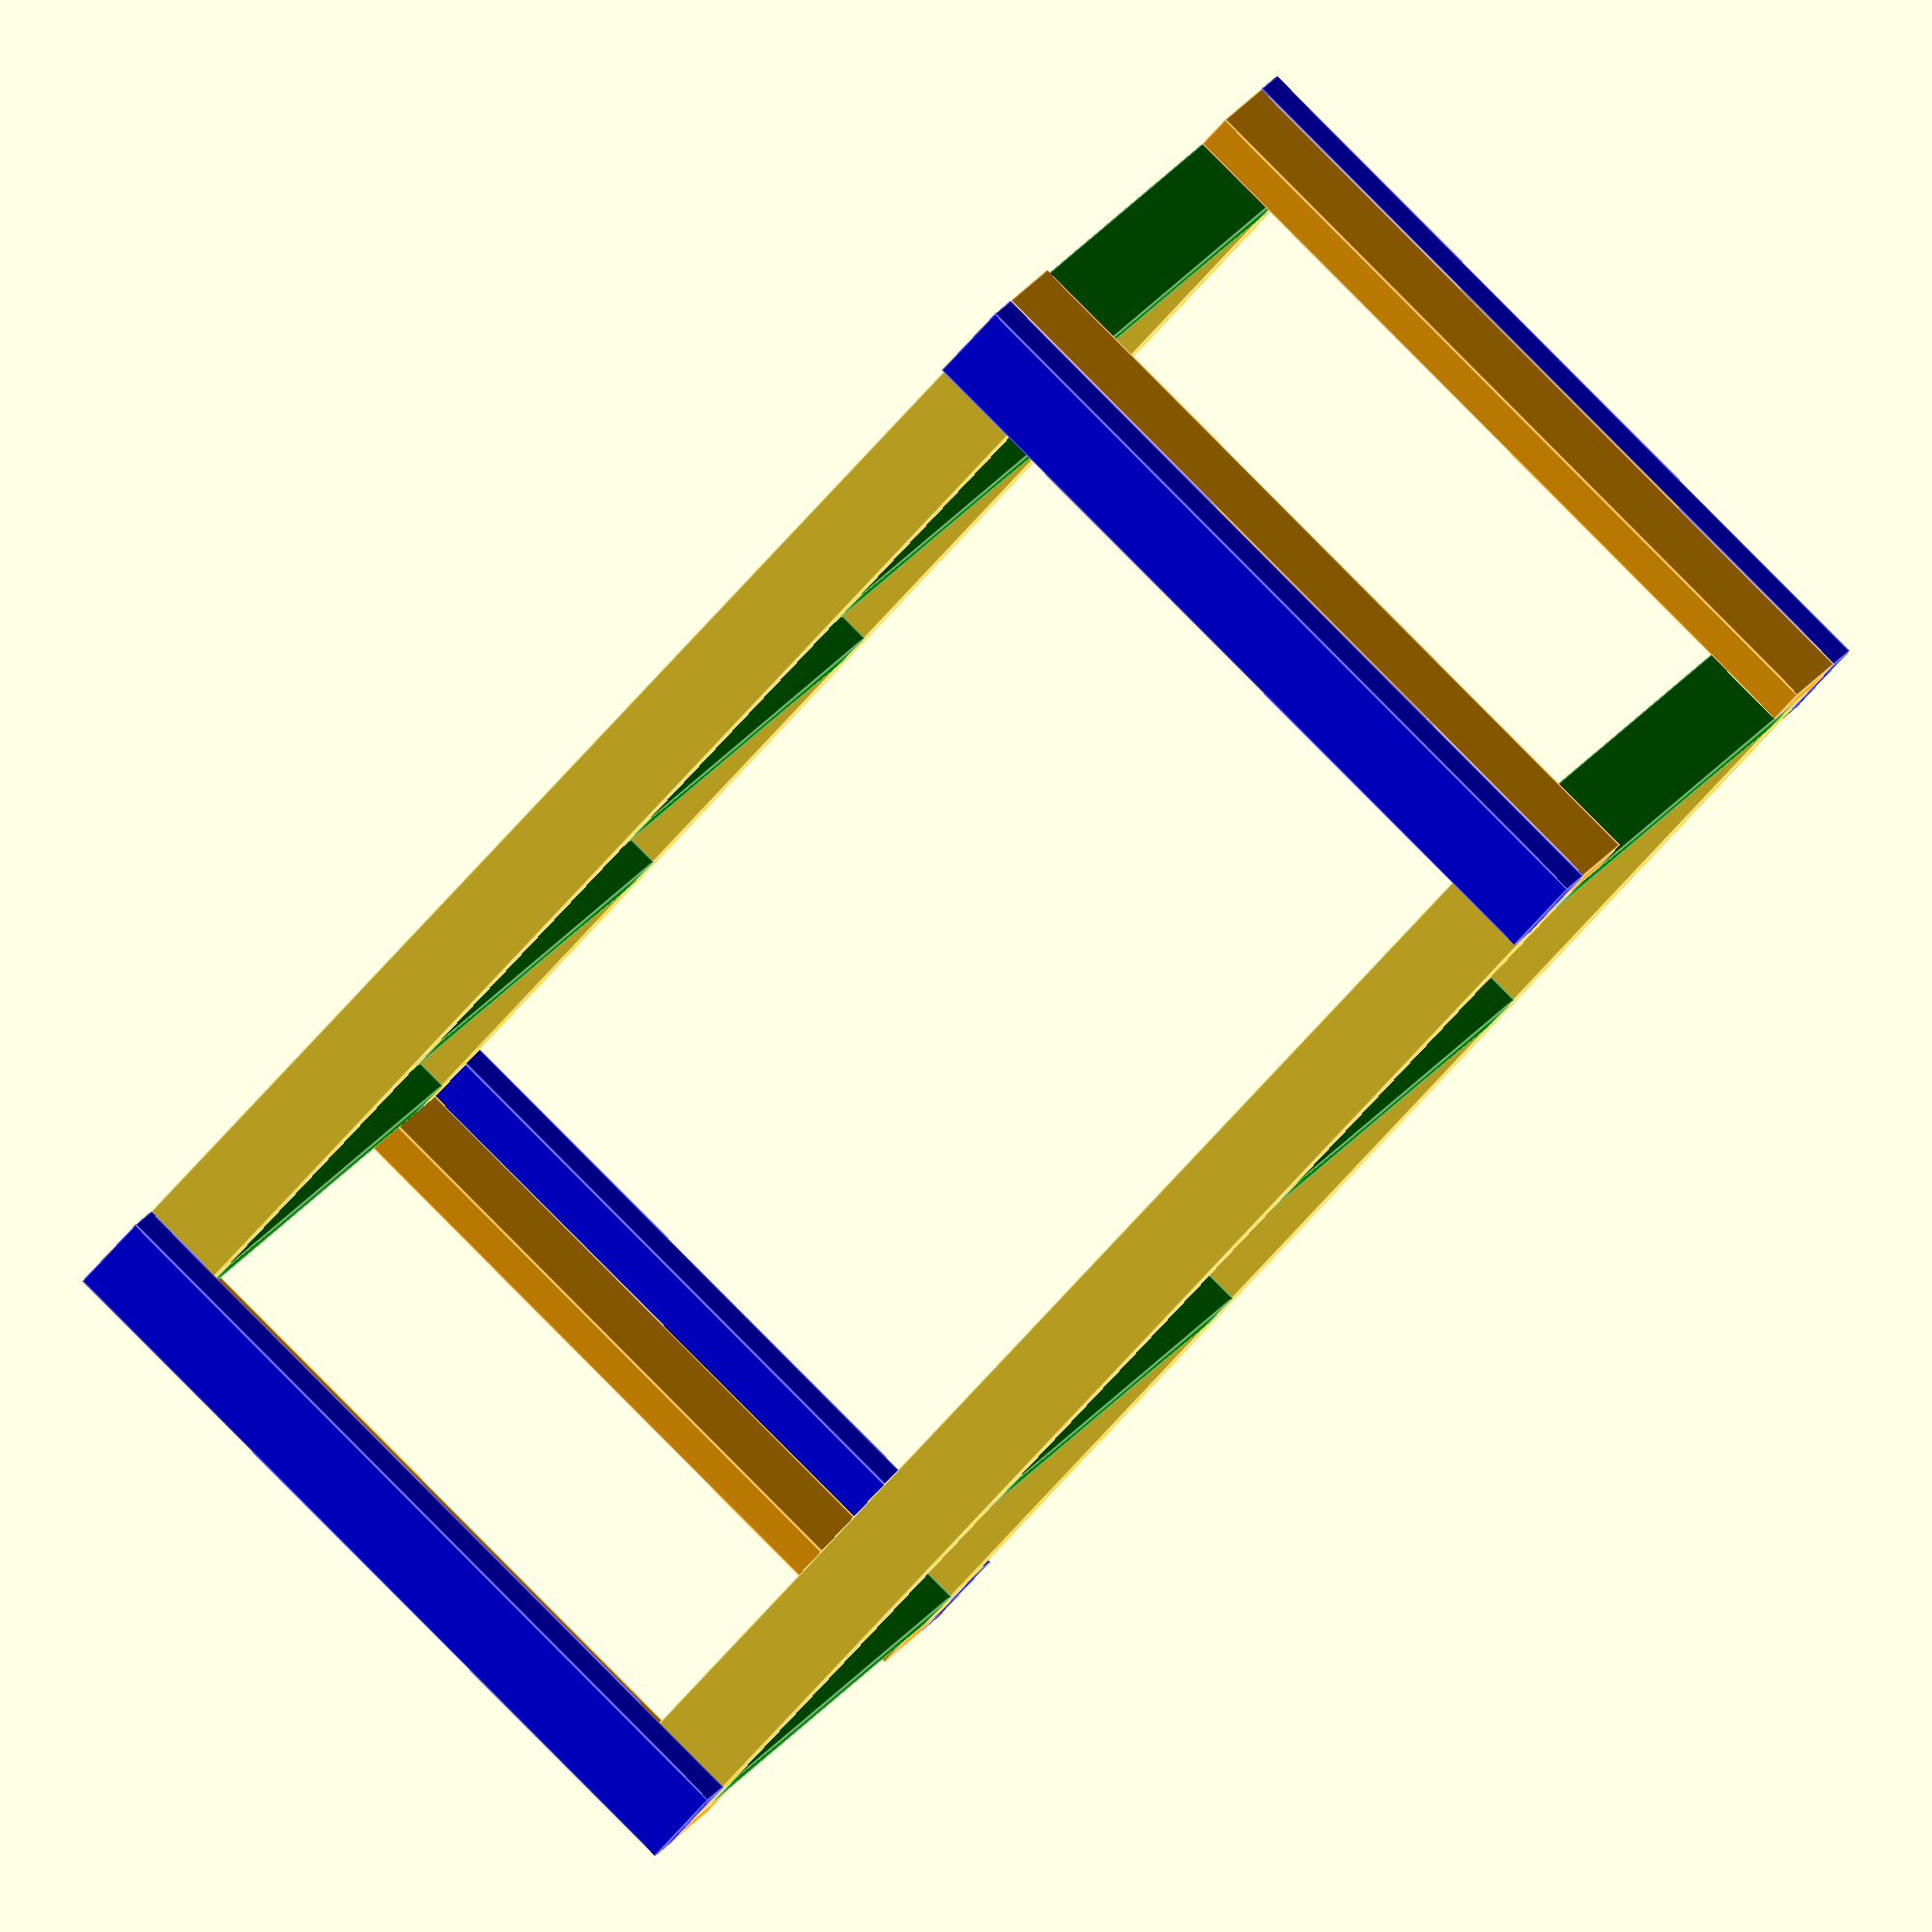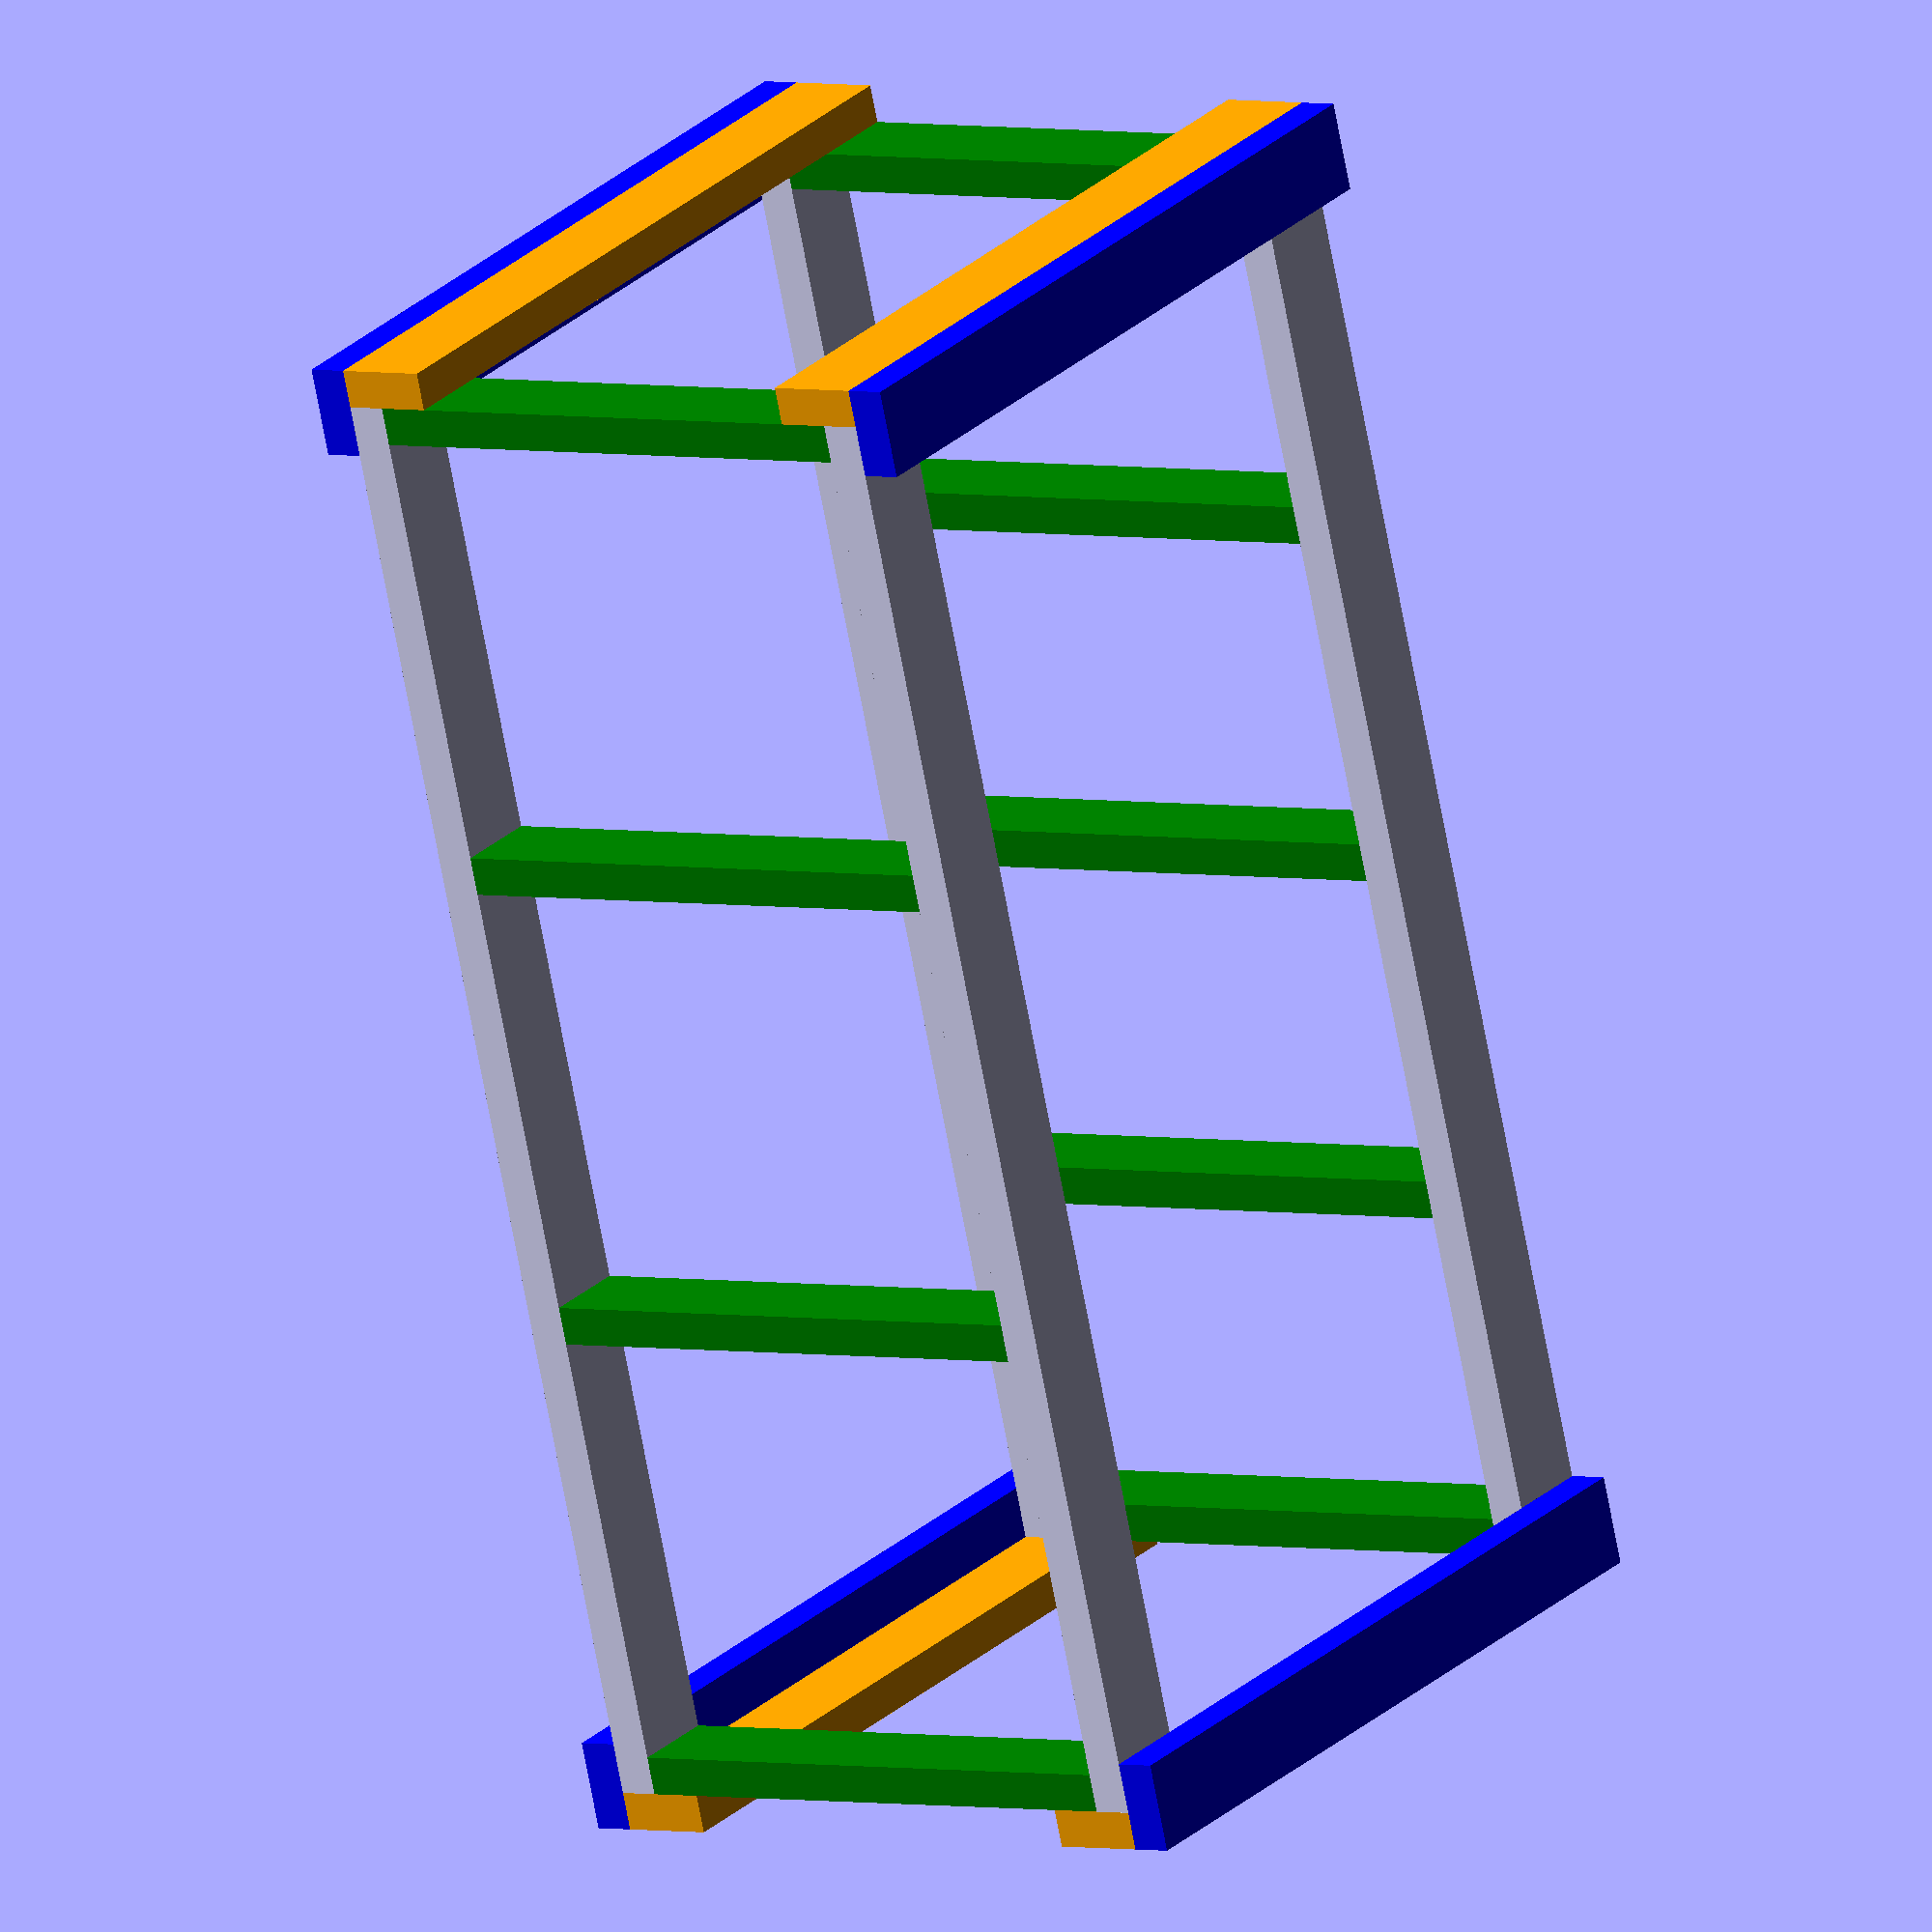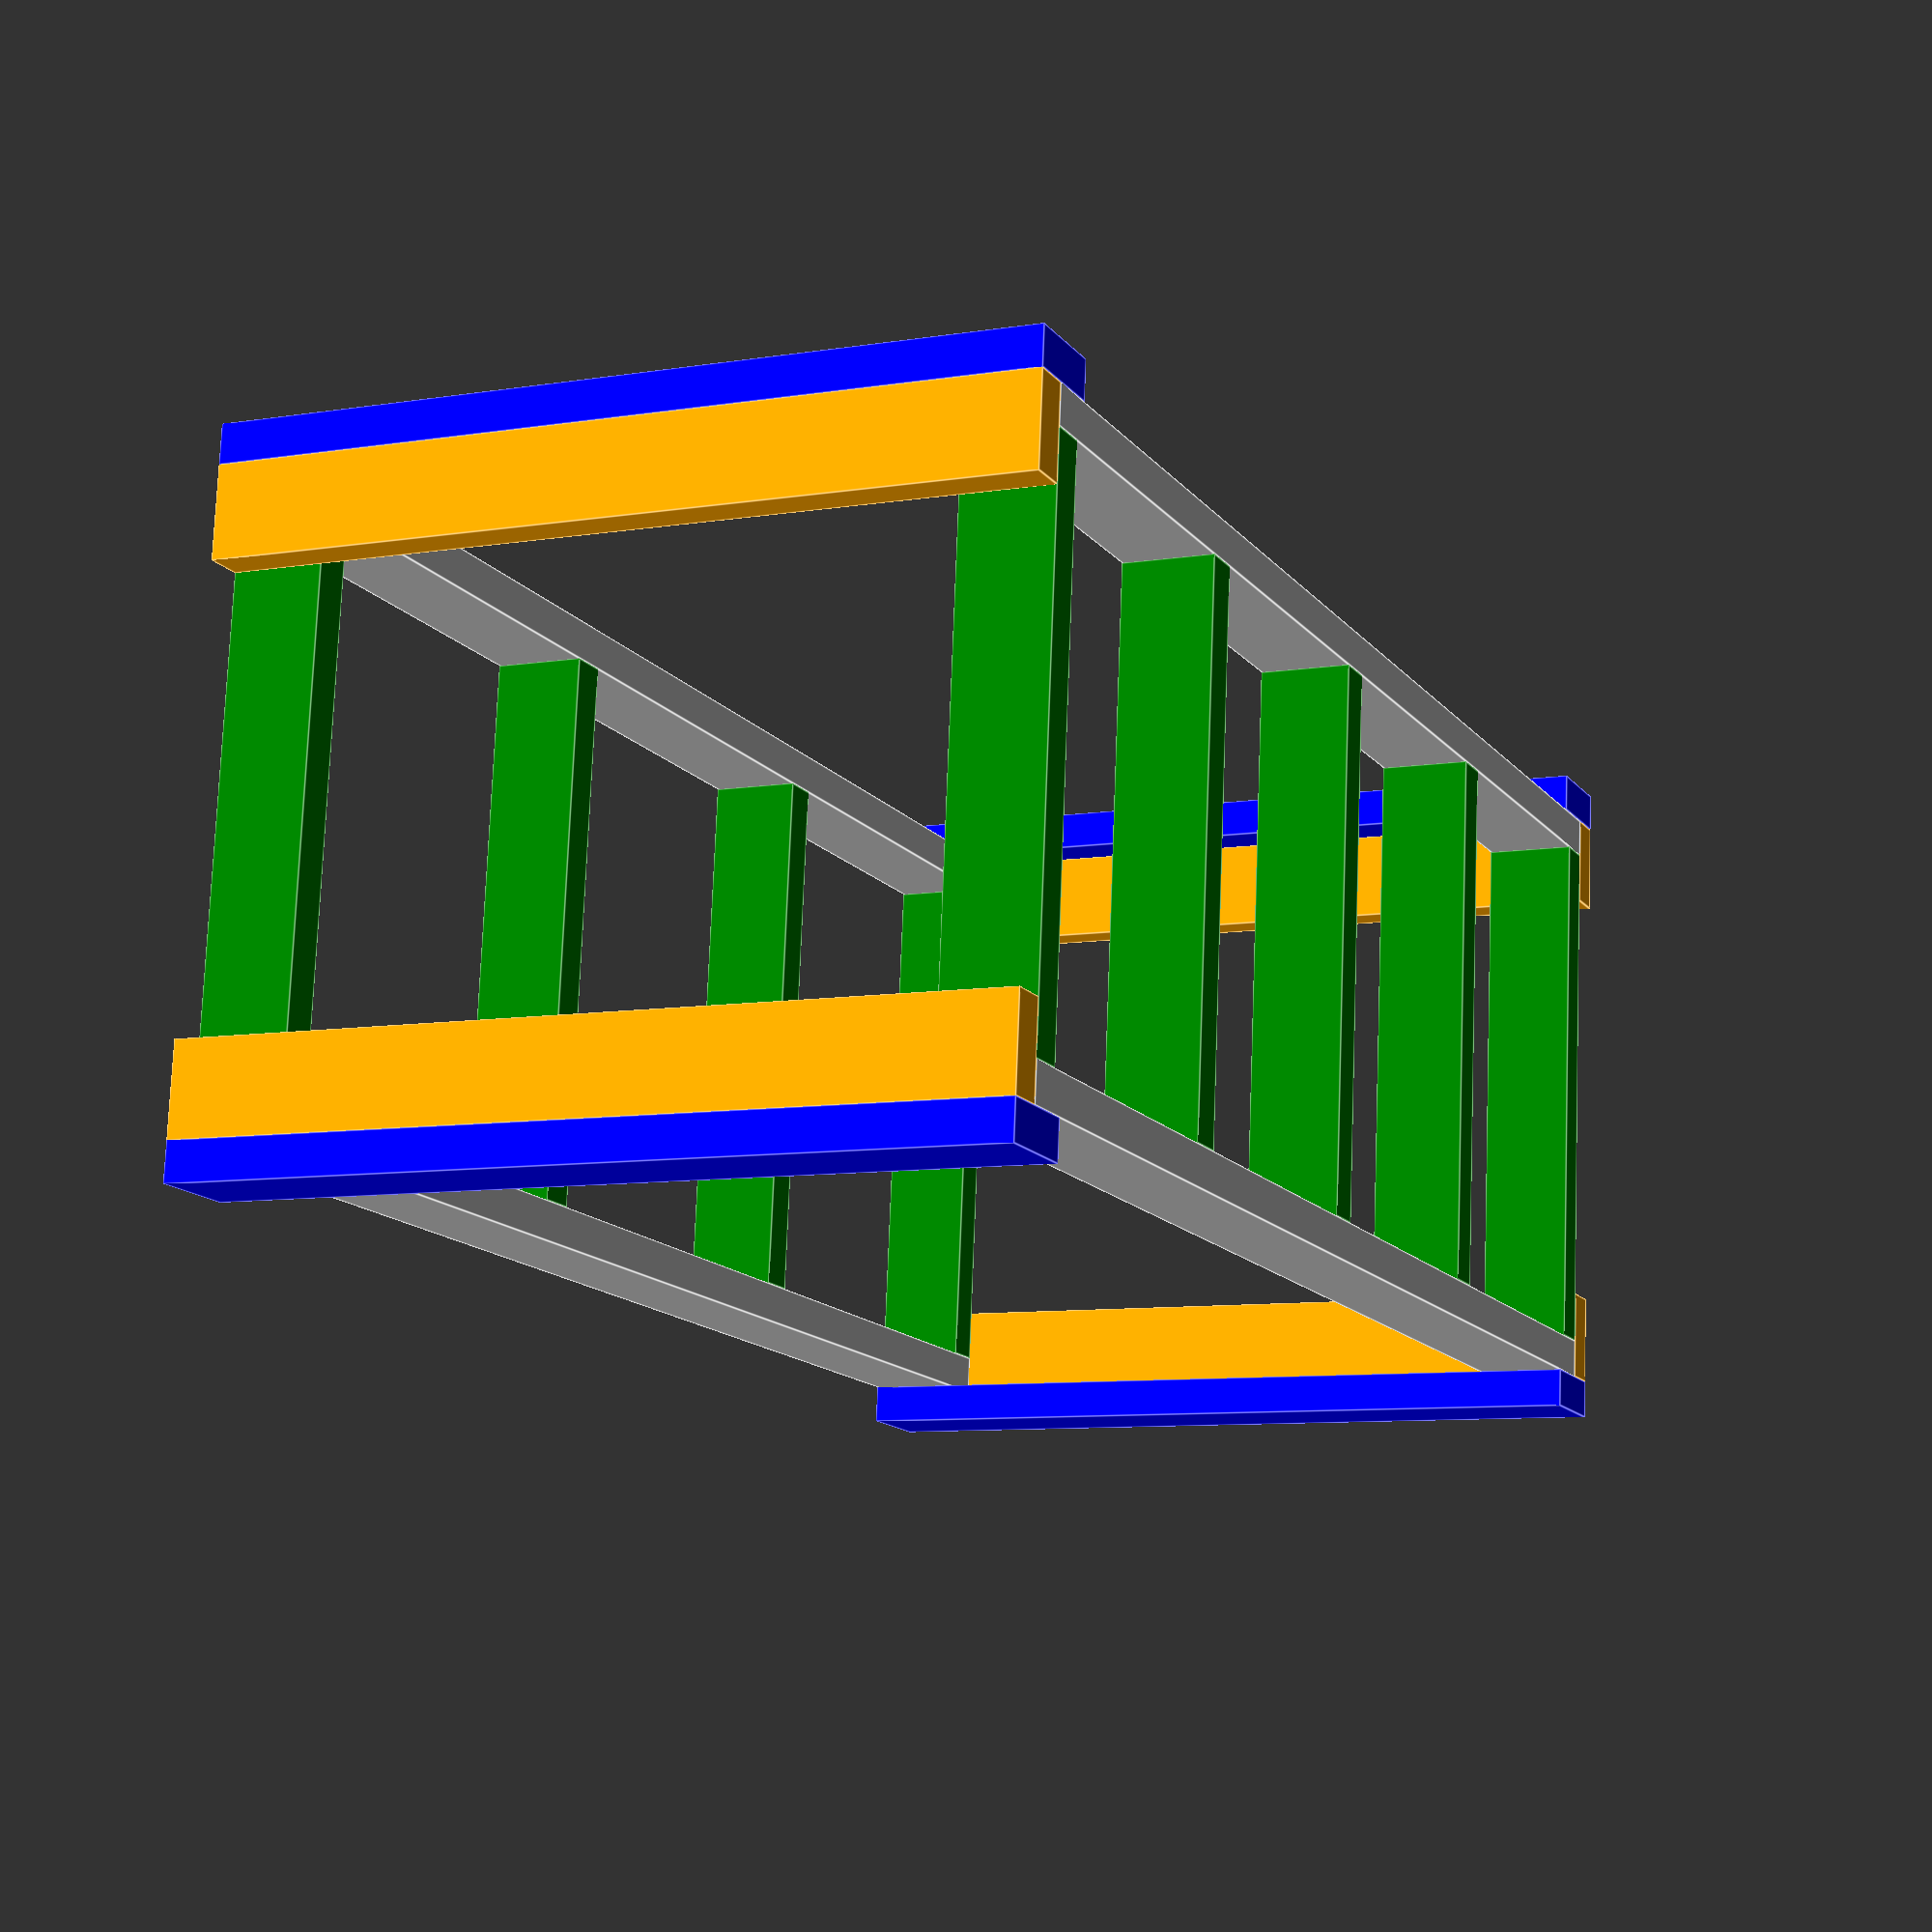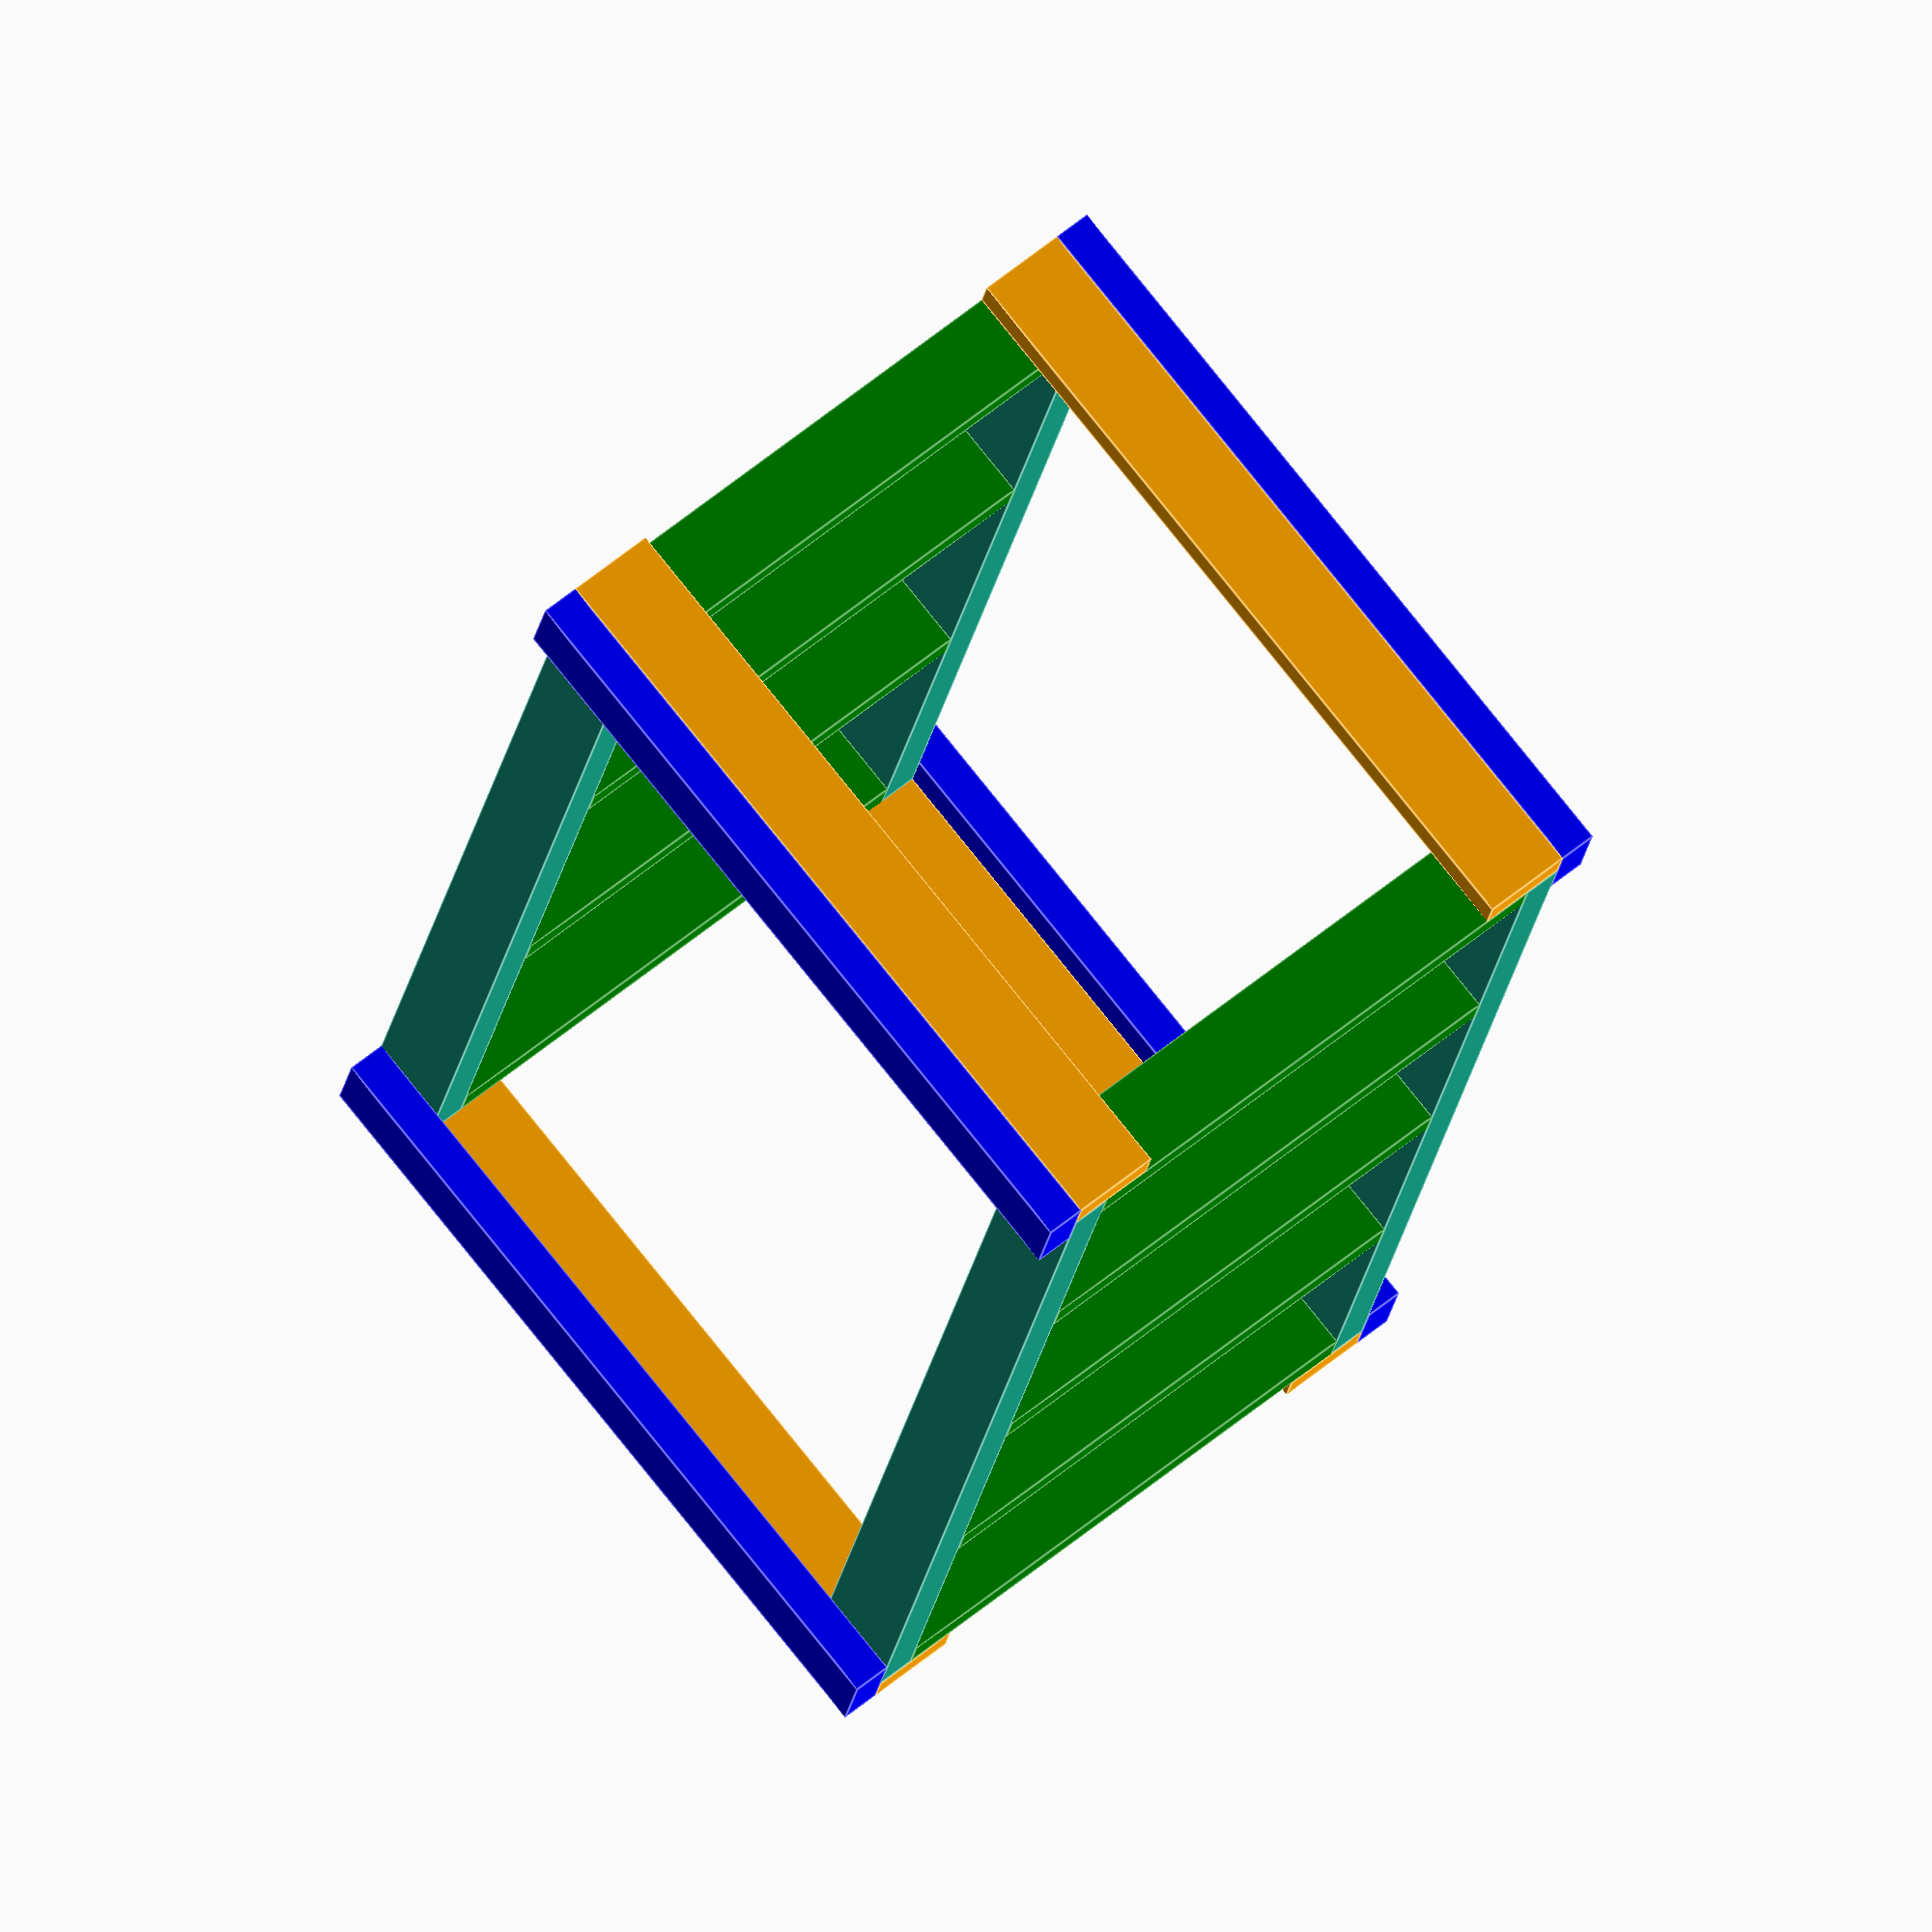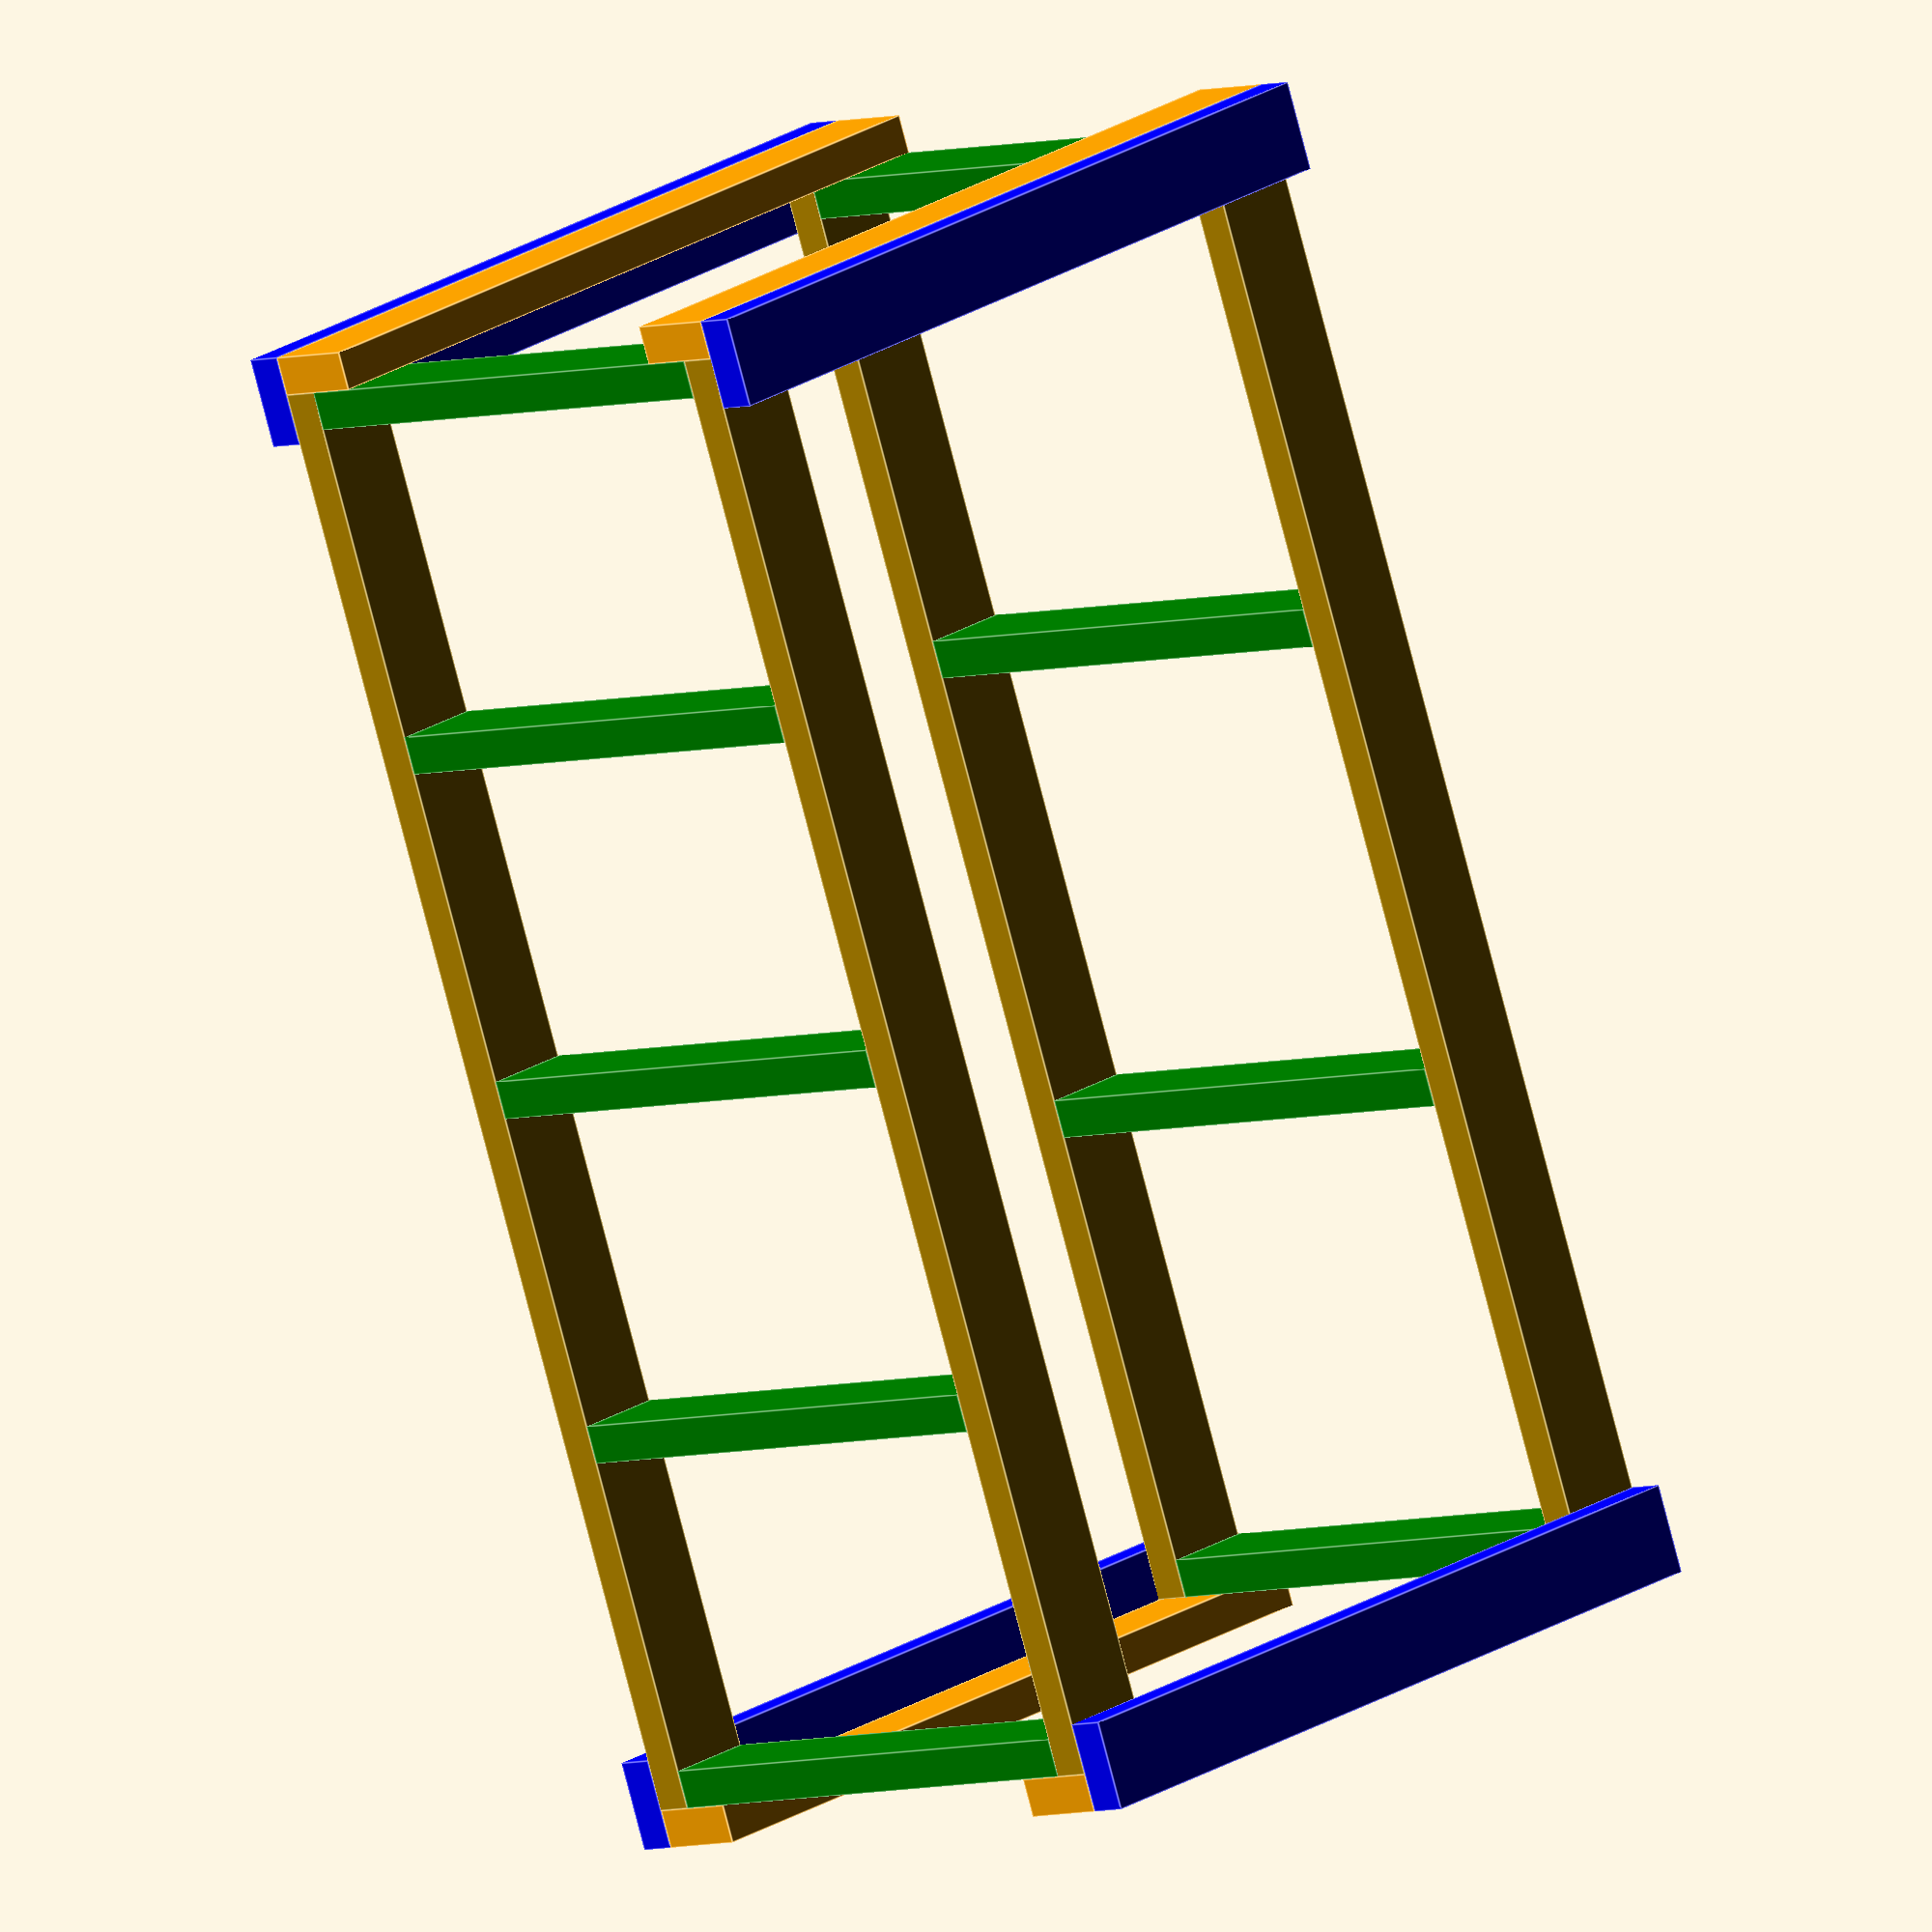
<openscad>

WorkBenchLength = 5*12;     //Length of Table
WorkBenchDepth = 24;        //Width of Table
WorkBenchHeight = 36;        //Total Height of WorkBench


//Stock Info
BoardWidth = 3.5;           //Width of Boards (Using 2x4s)
BoardThickness = 1.5;       //Thickness of Boards (Using 2x4s)
TableTopThickness = .75;    //Thickness of TableTop (Using 3/4 inch MDF)
ShelfTopThickness = .5;     //Thickness of ShelfTop (using 1/2 inch MDF)
CasterHeight = 4;          //how tall are your casters


//Calulated Values
RailLength = WorkBenchLength - (2 * BoardThickness);
BeamLength = WorkBenchDepth - (2 * BoardThickness);
NumberOfTableTopSupportBeams = 3;                                   //Number of Beams for support
NumberOfBottomShelfSupportBeams = 2;                                //Number of beams for the bottom shelf
LegHeight = WorkBenchHeight - CasterHeight - TableTopThickness;





module Draw2by4(boardLength)
{
    cube([boardLength,BoardThickness,BoardWidth]);
}

module DrawRails(depth, height)
{
    translate([0,0,height])
    Draw2by4(RailLength);
    translate([0,depth+BoardThickness,height])
    Draw2by4(RailLength);
}


module DrawBeams(numBeams, height)
{
    color("green")
    {
        totalBeams = 2 + numBeams;  //Account for "end" beams along with addition beams in between(numBeans)
        
        Debug("Total Beams", totalBeams);
        Debug("Rail Length", RailLength);
        Debug("Beam Step", RailLength / (totalBeams - 1));

        for(currentPosition = [BoardThickness: (RailLength - BoardThickness) / (totalBeams - 1) :RailLength + BoardThickness])
        {
            Debug("Current Beam Position" , currentPosition);
            
            translate([currentPosition,BoardThickness,height])
                rotate([0,0,90])
                    Draw2by4(BeamLength);
        }
    }
}

module DrawShelf(shelfHeight, numberOfBeams)
{
    DrawRails(BeamLength, shelfHeight);
    DrawBeams(numberOfBeams, shelfHeight);
}


module DrawLegs()
{
    translate([0,0,CasterHeight])
    {
        DrawLegs2();   
    }
}
module DrawLegs2()
{

    color("blue")
    {
        translate([BoardWidth,0,0])
            rotate([0,270,0])
                Draw2by4(LegHeight);
        
        translate([BoardWidth,BeamLength + (BoardThickness*3),0])
            rotate([0,270,0])
                Draw2by4(LegHeight);
    
        translate([RailLength + (BoardThickness * 2),0,0])
            rotate([0,270,0])
                Draw2by4(LegHeight);      
      
        translate([RailLength + (BoardThickness * 2),BeamLength + (BoardThickness * 3),0])
            rotate([0,270,0])
                Draw2by4(LegHeight);        
        
    }
    
    color("orange")
    {
        translate([0,BoardThickness,0])
            rotate([0,270,270])
                Draw2by4(LegHeight);

        translate([BoardThickness,BeamLength + (BoardThickness*3),0])
            rotate([0,270,90])
                Draw2by4(LegHeight);   
    
        translate([RailLength + BoardThickness,BoardThickness,0])
            rotate([0,270,270])
                Draw2by4(LegHeight);
                
        translate([RailLength + (BoardThickness * 2),BeamLength + (BoardThickness * 3),0])
            rotate([0,270,90])
                Draw2by4(LegHeight);    
    }
    
    
}

module DrawWorkBench()
{
    translate([BoardThickness,BoardThickness,CasterHeight]) // Make Room for Legs and Casters
    {
        Debug("Leg Height", LegHeight);
        //Drop Top
        Debug("*******TOP*******", "Begin");
        DrawShelf(LegHeight-BoardWidth, NumberOfTableTopSupportBeams);  //Place Top at top of Leg
        Debug("*******TOP*******", "End");

        Debug("*******Bottom Shelf*******", "Begin");
        DrawShelf(0, NumberOfBottomShelfSupportBeams);
        Debug("*******Bottom Shelf*******", "End");
    }
    DrawLegs();
}

module Debug(caption, message)
{
    echo(str("",caption,": " , message));
}

DrawWorkBench();
</openscad>
<views>
elev=274.1 azim=34.5 roll=135.2 proj=o view=edges
elev=154.7 azim=102.8 roll=326.1 proj=o view=wireframe
elev=8.3 azim=5.4 roll=294.2 proj=p view=edges
elev=102.2 azim=99.7 roll=218.5 proj=o view=edges
elev=156.2 azim=249.6 roll=136.4 proj=o view=edges
</views>
